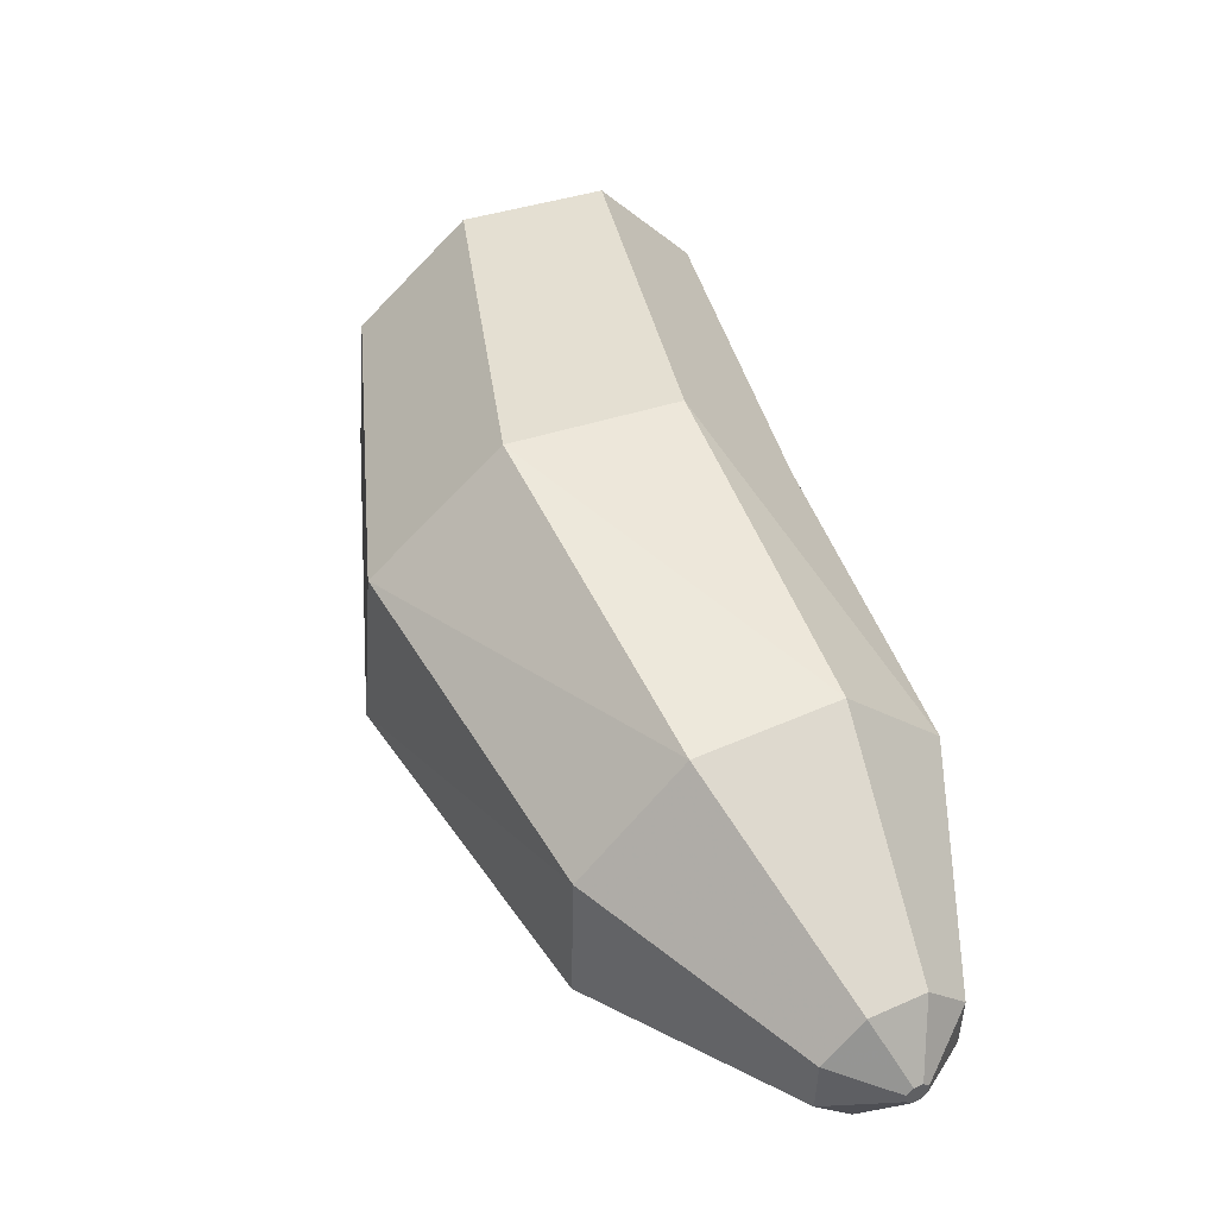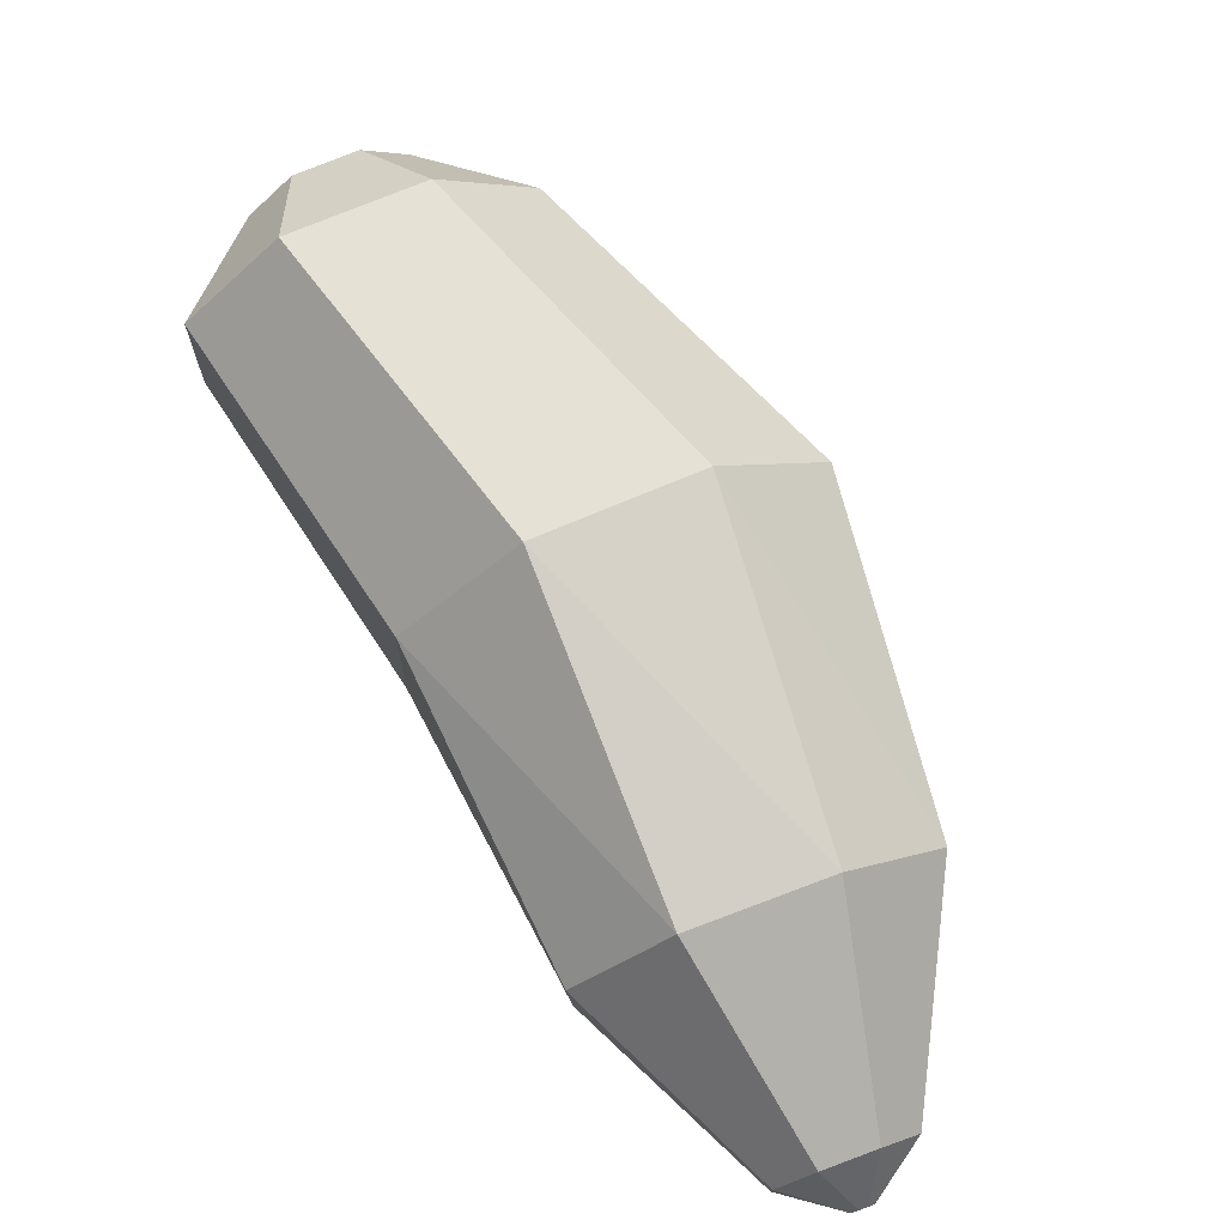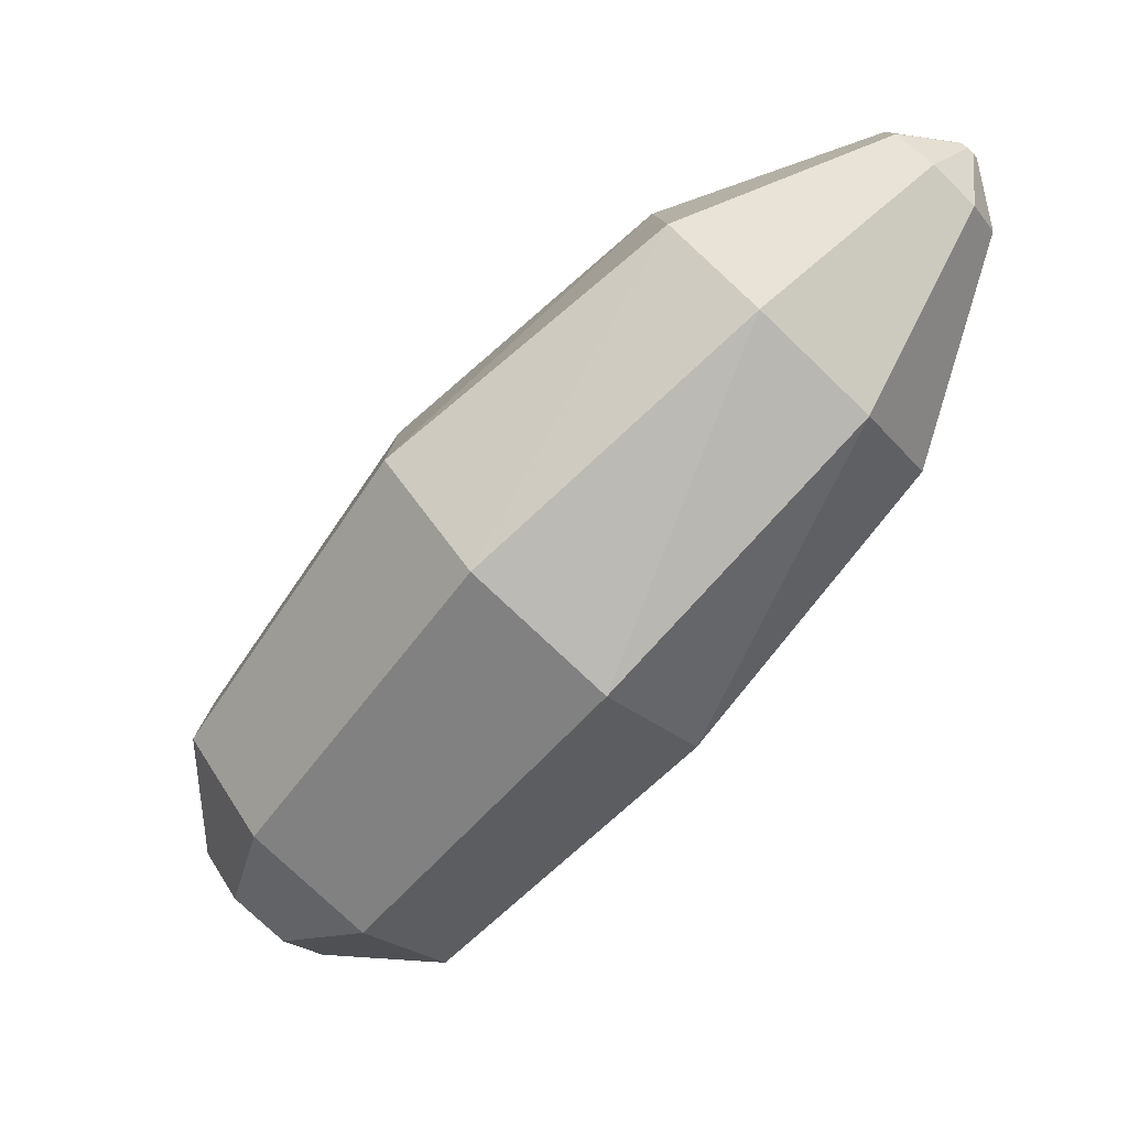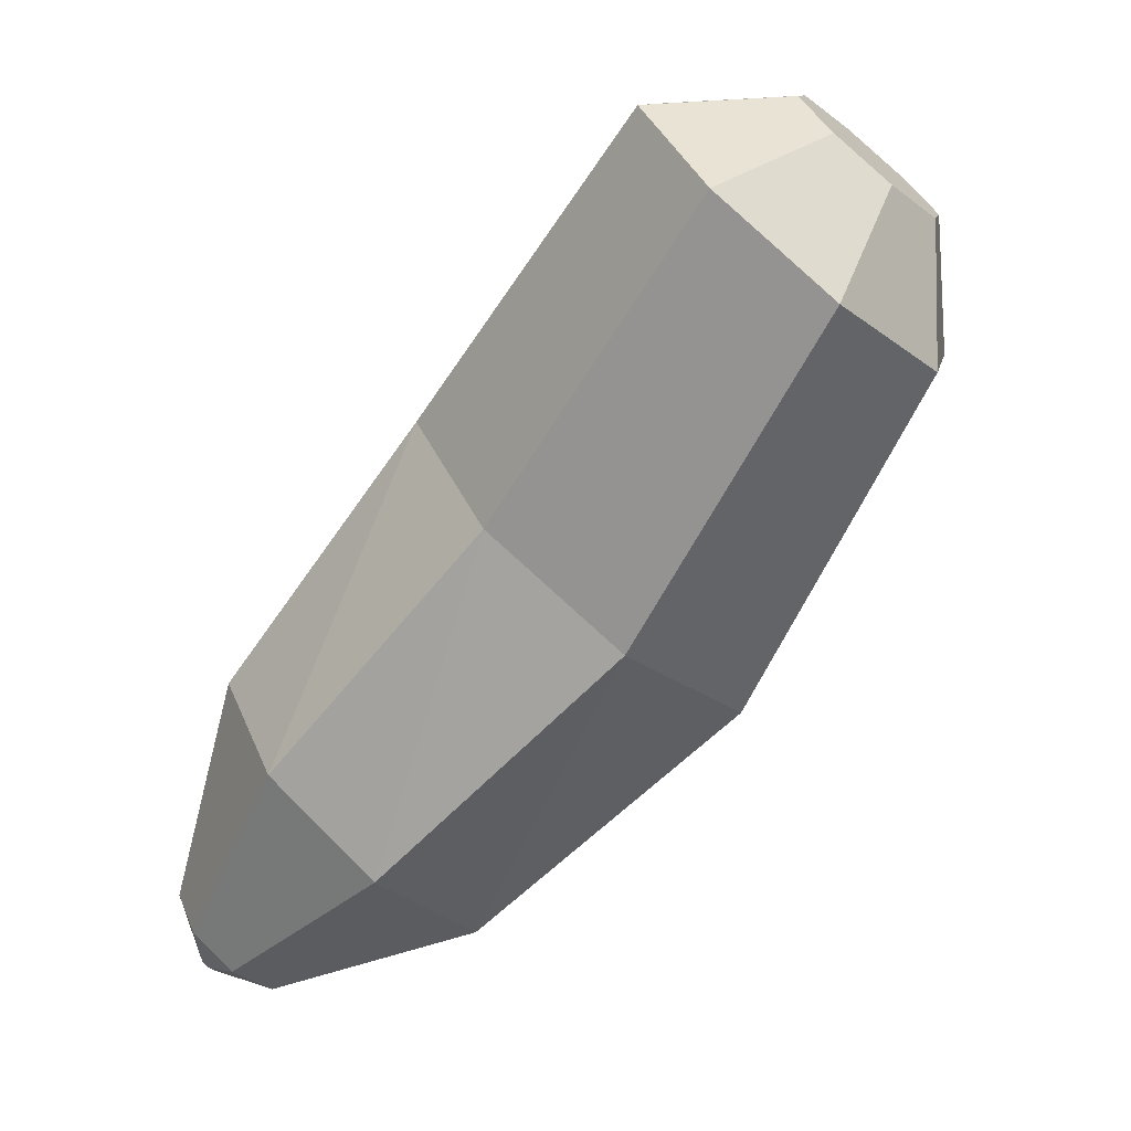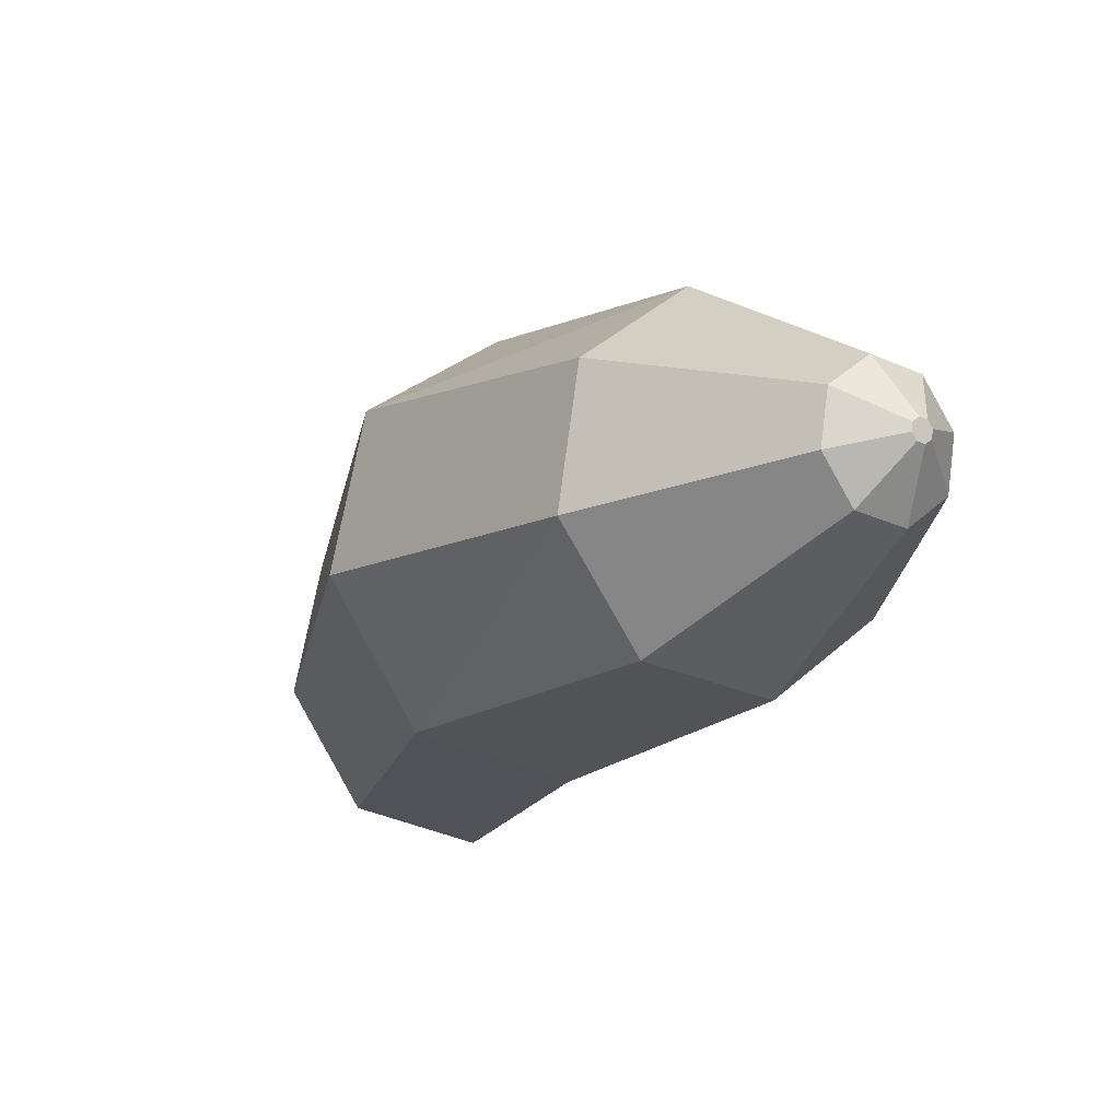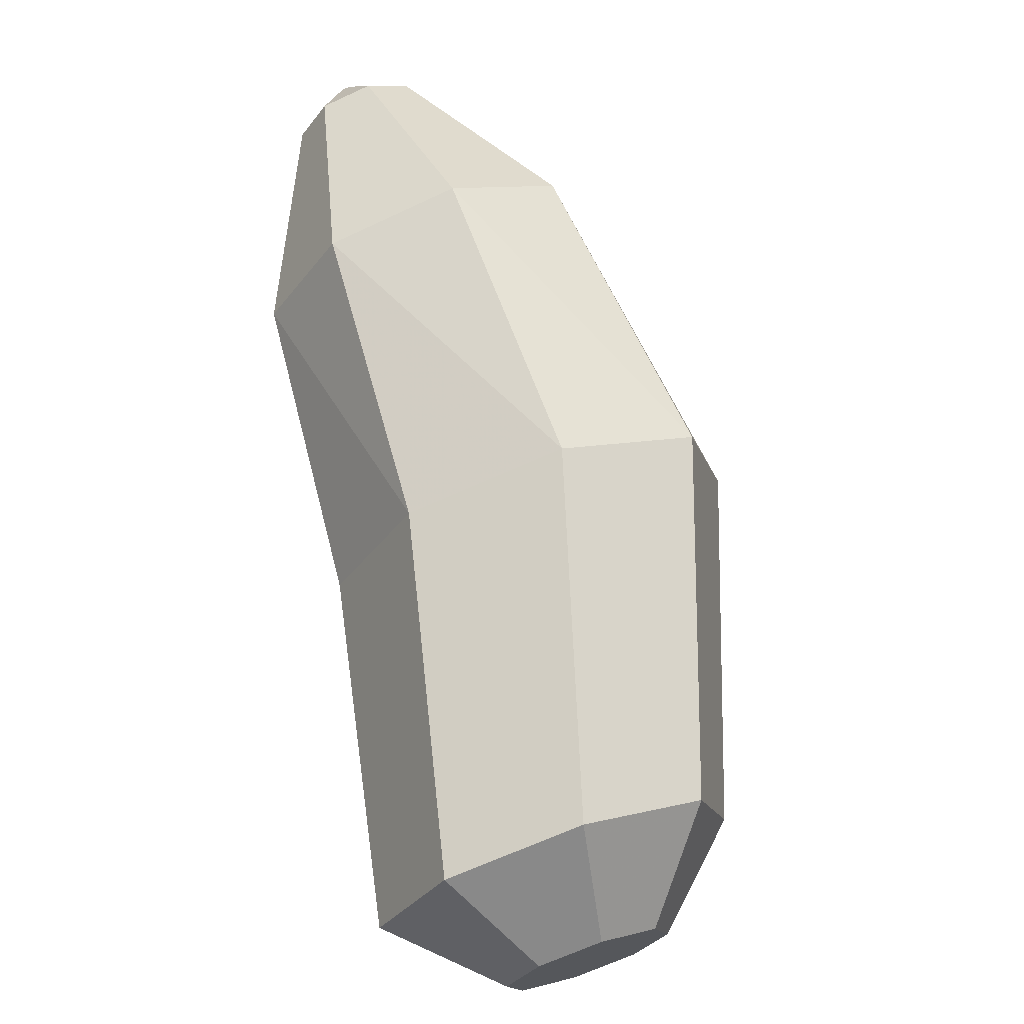
<metadata>
{"format":"obj","ext":"obj","renderer":"f3d","projection":"perspective","resolution":1024,"background":"white","views":[{"elev":-1.6,"azim":-26.3,"up":"+Y"},{"elev":-58.1,"azim":-139.6,"up":"+Y"},{"elev":5.7,"azim":-74.2,"up":"+Z"},{"elev":-7.1,"azim":126.5,"up":"+Y"},{"elev":-65.0,"azim":-34.9,"up":"+Y"},{"elev":19.6,"azim":160.3,"up":"+Z"}]}
</metadata>
<code>
v -0.2668 -0.4947 0.303
v -0.3169 -0.3615 0.4357
v -0.2005 -0.06559 0.1154
v -0.1577 -0.1794 0.002009
v -0.2201 -0.2324 0.5443
v -0.1178 0.04481 0.2083
v -0.03315 -0.1829 0.5653
v 0.04206 0.08713 0.2262
v 0.1345 -0.242 0.4862
v 0.1854 0.03658 0.1586
v 0.1846 -0.3751 0.3535
v 0.2282 -0.07722 0.04518
v 0.08781 -0.5043 0.2449
v 0.1455 -0.1876 -0.04768
v 0.06074 -0.05364 -0.05907
v 0.09892 -0.002685 -0.01622
v -0.01437 -0.2299 -0.06556
v -0.09917 -0.5538 0.2239
v -0.2227 -0.6456 0.7069
v -0.1515 -0.5309 0.7978
v -0.02722 -0.7899 0.5298
v 0.02 -0.8575 0.7927
v -0.03616 -0.843 0.8185
v -0.1712 -0.7529 0.5959
v 0.00075 -0.476 0.8153
v 0.1448 -0.5131 0.7492
v 0.1962 -0.6204 0.6382
v 0.125 -0.735 0.5473
v 0.1071 -0.7914 0.8349
v 0.04569 -0.8268 0.8799
v 0.04132 -0.8338 0.8743
v 0.07935 -0.8361 0.7995
v -0.05623 -0.8012 0.8617
v 0.0309 -0.7351 0.904
v 0.08706 -0.7495 0.8782
v -0.02845 -0.7565 0.8972
v -0.01302 -0.07317 -0.06733
v -0.07916 -0.04984 -0.03614
v -0.06074 0.05364 0.05907
v -0.09892 0.002685 0.01622
v 0.01302 0.07317 0.06733
v 0.07916 0.04984 0.03614
v 0.02003 -0.8283 0.8841
v 0.0244 -0.8213 0.8897
v 0.04254 -0.8202 0.8867
v 0.032 -0.8372 0.8733
v 0.02319 -0.8349 0.8773
v 0.03372 -0.818 0.8907
f 1 2 3
f 2 5 3
f 5 7 6
f 7 9 8
f 9 11 10
f 11 13 14
f 14 15 16
f 18 1 4
f 13 18 17
f 2 19 20
f 21 22 24
f 5 20 25
f 1 24 19
f 7 25 26
f 9 26 27
f 11 27 28
f 13 28 21
f 24 1 18
f 29 30 31
f 24 23 19
f 25 34 35
f 21 28 22
f 20 36 25
f 27 29 28
f 19 33 36
f 26 35 29
f 17 37 15
f 4 38 37
f 6 39 3
f 8 41 6
f 3 40 4
f 10 42 8
f 12 16 42
f 33 43 44
f 35 45 30
f 22 46 23
f 23 47 43
f 34 48 35
f 32 31 46
f 36 44 34
f 16 15 37
f 45 31 30
f 4 1 3
f 5 6 3
f 7 8 6
f 9 10 8
f 11 12 10
f 12 11 14
f 12 14 16
f 17 18 4
f 14 13 17
f 5 2 20
f 28 32 22
f 7 5 25
f 2 1 19
f 9 7 26
f 11 9 27
f 13 11 28
f 18 13 21
f 21 24 18
f 32 29 31
f 23 33 19
f 26 25 35
f 36 34 25
f 22 23 24
f 20 19 36
f 27 26 29
f 14 17 15
f 17 4 37
f 39 40 3
f 41 39 6
f 40 38 4
f 42 41 8
f 10 12 42
f 36 33 44
f 29 35 30
f 46 47 23
f 33 23 43
f 48 45 35
f 22 32 46
f 44 48 34
f 41 42 39
f 39 38 40
f 38 39 37
f 29 32 28
f 42 16 39
f 46 31 44
f 47 46 44
f 44 45 48
f 43 47 44
f 31 45 44
f 37 39 16

</code>
